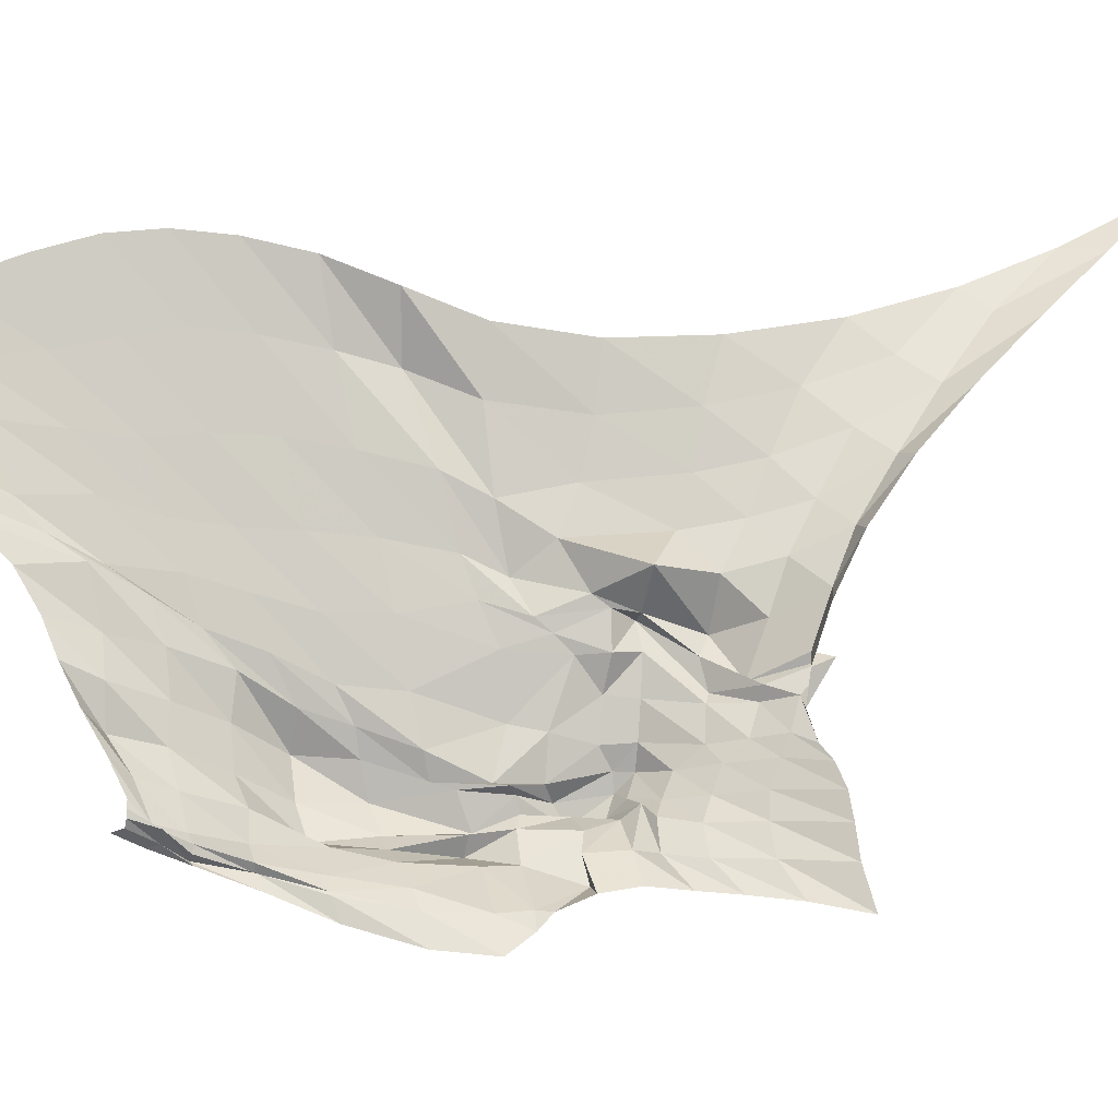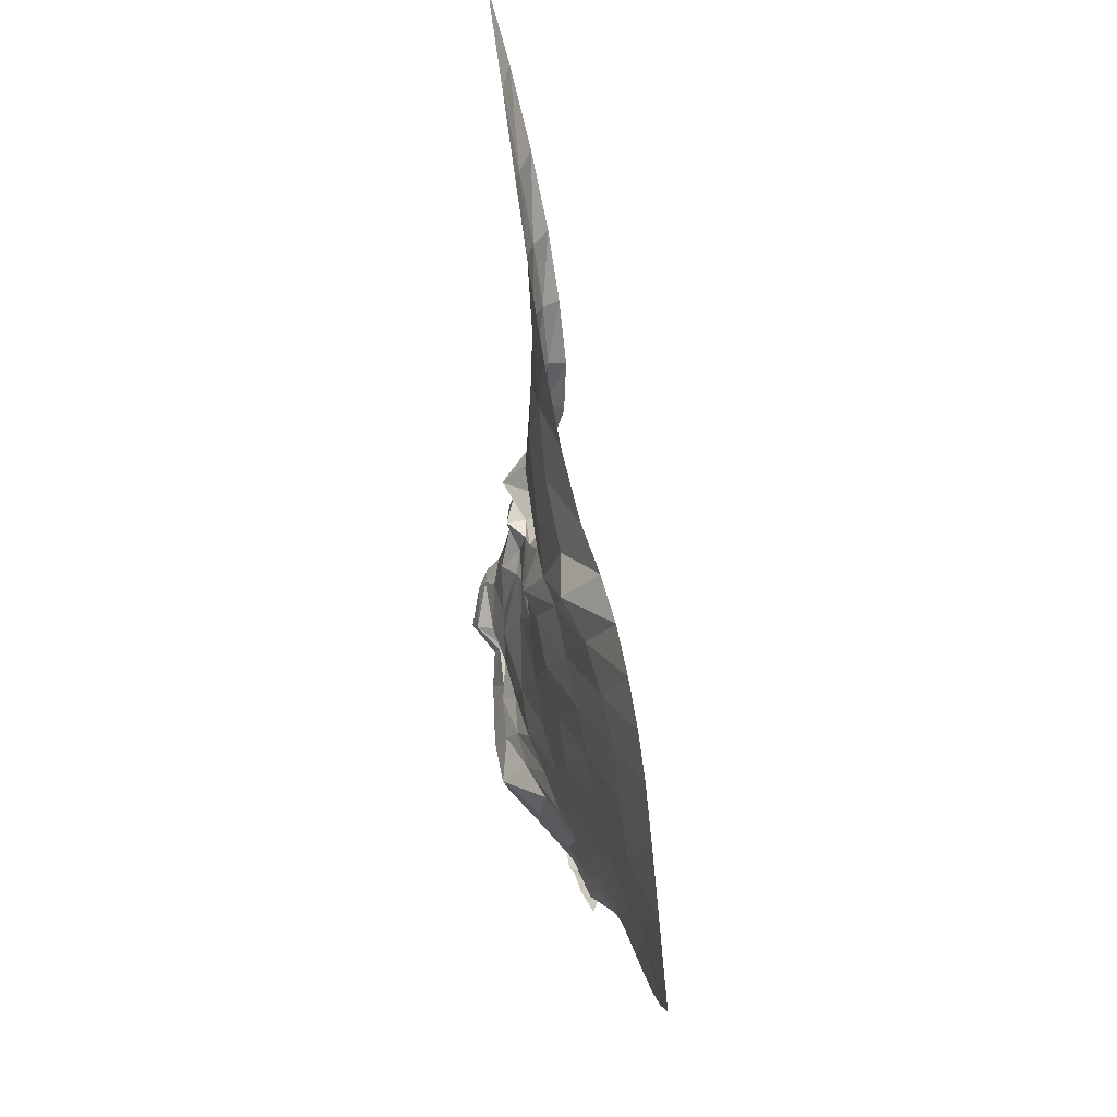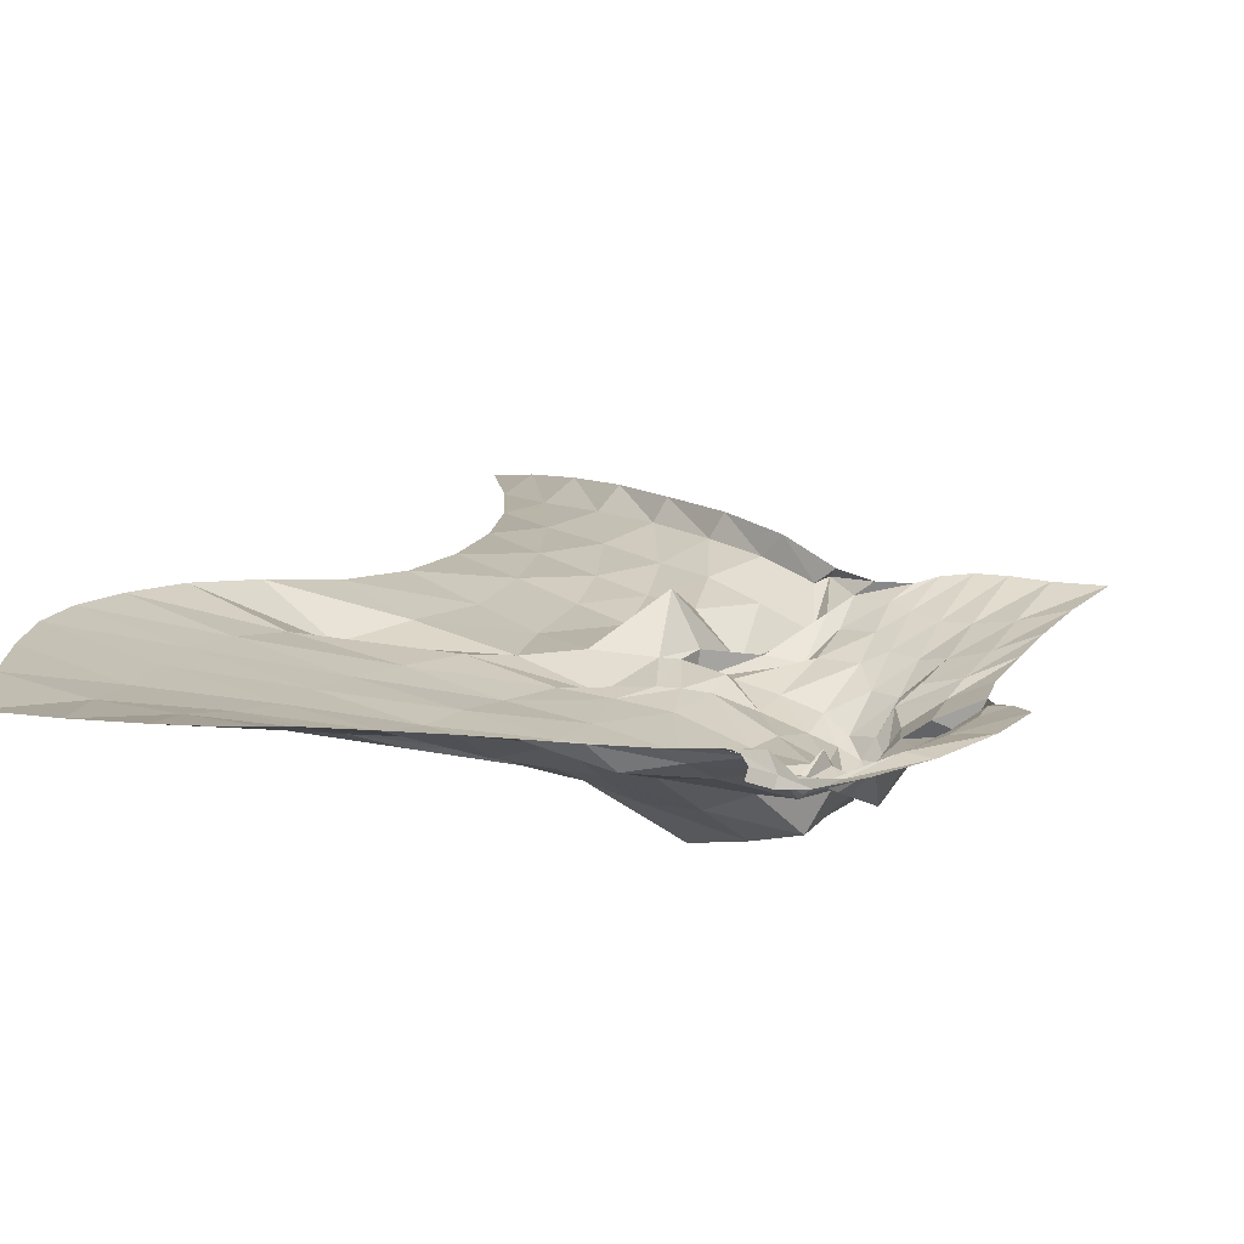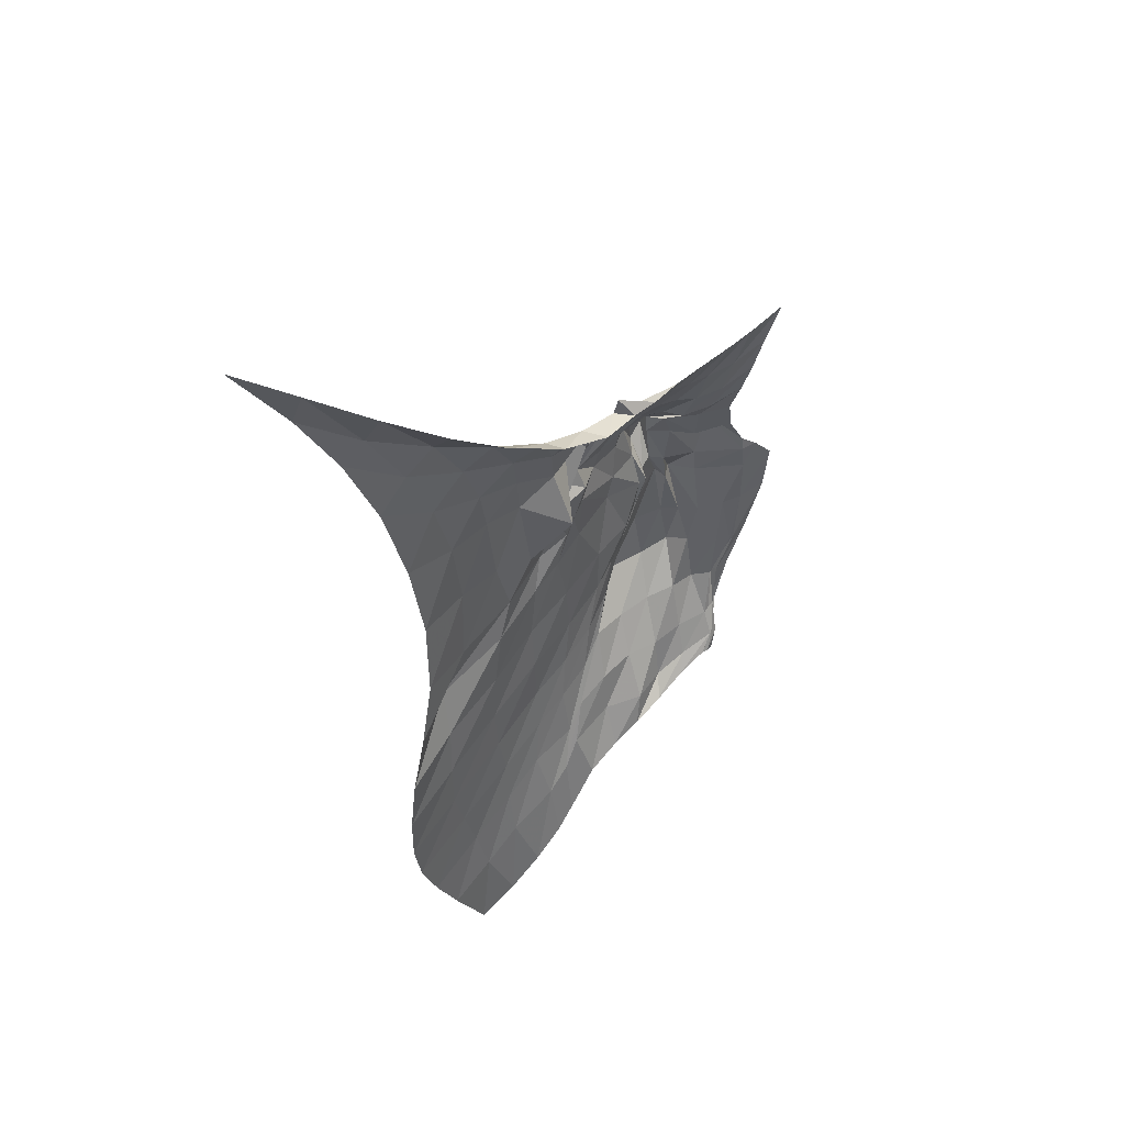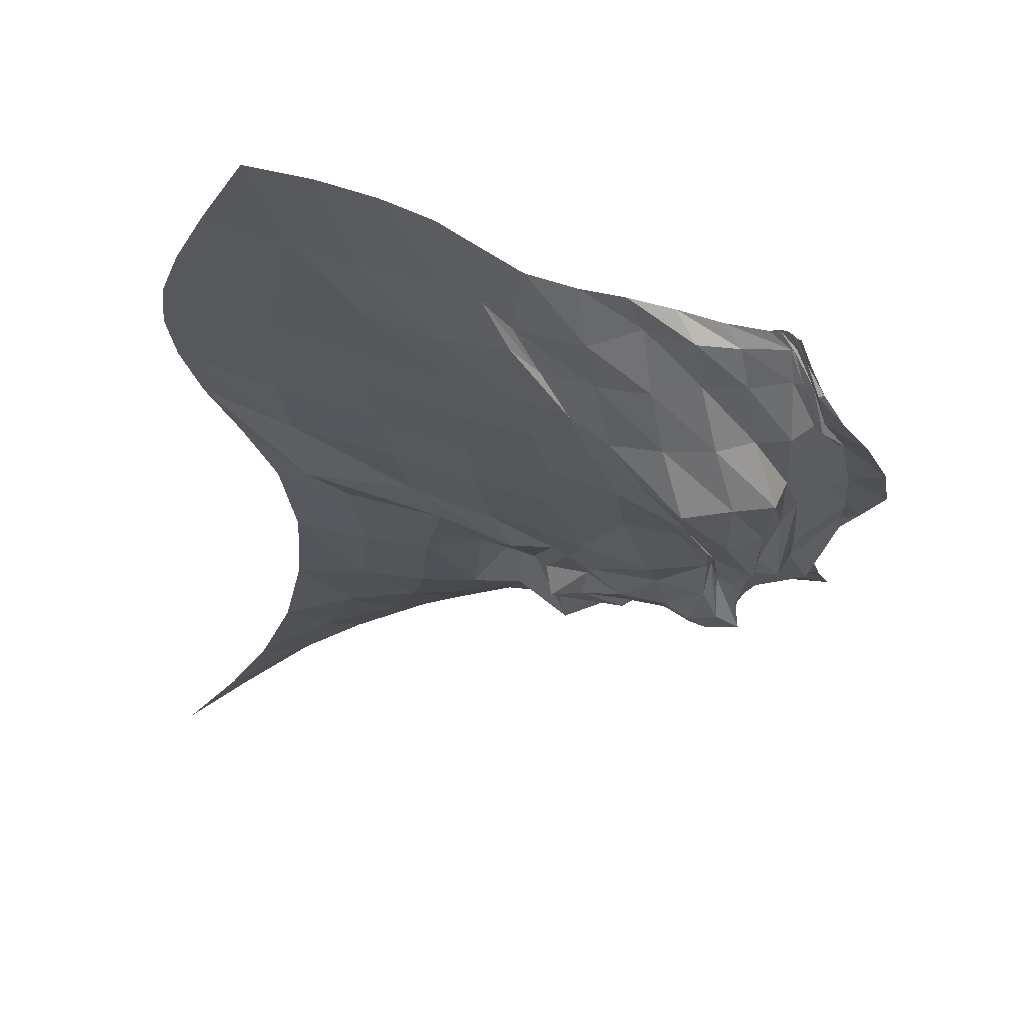
<metadata>
{"format":"obj","ext":"obj","renderer":"f3d","projection":"perspective","resolution":1024,"background":"white","views":[{"elev":70.5,"azim":-94.8,"up":"+Y"},{"elev":-21.8,"azim":89.6,"up":"+Z"},{"elev":19.4,"azim":-160.4,"up":"+Y"},{"elev":59.6,"azim":142.5,"up":"+Z"},{"elev":-14.6,"azim":178.0,"up":"+Y"}]}
</metadata>
<code>
o /Users/cisneras/hanan/hananLab/QS_project/data/Remeshing/Coarse_CS/Coarse_CS_deformed
v 0.9877 0.3113 0.7889
v 0.9949 0.3094 0.8071
v 0.9999 0.3079 0.8213
v 1.003 0.3066 0.8341
v 1.004 0.3051 0.8457
v 1.002 0.3033 0.858
v 0.9988 0.3009 0.8716
v 0.9929 0.2976 0.8857
v 0.9866 0.2934 0.901
v 0.9835 0.2889 0.921
v 0.9841 0.2849 0.9431
v 0.9873 0.2811 0.9663
v 0.9931 0.2778 0.9881
v 1.001 0.2746 1.008
v 1.012 0.2709 1.03
v 0.9766 0.3104 0.7922
v 0.9816 0.3062 0.8094
v 0.9832 0.3033 0.8231
v 0.9854 0.3016 0.836
v 0.9871 0.3001 0.8474
v 0.9855 0.2978 0.8598
v 0.9828 0.2944 0.873
v 0.9805 0.2889 0.8847
v 0.9733 0.2889 0.8987
v 0.9701 0.2854 0.9185
v 0.971 0.2836 0.9382
v 0.974 0.282 0.9564
v 0.9793 0.2807 0.9744
v 0.9873 0.2787 0.9936
v 0.9987 0.2763 1.017
v 0.9668 0.3092 0.7969
v 0.9706 0.3041 0.8136
v 0.9694 0.3001 0.8263
v 0.9677 0.2969 0.8386
v 0.9686 0.295 0.8502
v 0.9678 0.2928 0.8624
v 0.9651 0.2902 0.8757
v 0.9611 0.2877 0.8899
v 0.956 0.2849 0.8993
v 0.9584 0.2831 0.9147
v 0.9592 0.2813 0.9353
v 0.961 0.2816 0.9493
v 0.9653 0.2821 0.965
v 0.9725 0.2821 0.9819
v 0.9844 0.2815 1.002
v 0.9581 0.3078 0.8026
v 0.9568 0.3023 0.8167
v 0.9578 0.2973 0.8301
v 0.954 0.2936 0.8416
v 0.9524 0.2904 0.8532
v 0.9513 0.2884 0.8655
v 0.95 0.2856 0.8783
v 0.9467 0.2831 0.8924
v 0.9427 0.2797 0.9008
v 0.9481 0.2833 0.9099
v 0.9488 0.2802 0.9312
v 0.9499 0.281 0.9441
v 0.9519 0.2826 0.9566
v 0.9586 0.2845 0.9719
v 0.9703 0.2858 0.9873
v 0.9525 0.3065 0.8083
v 0.9502 0.3008 0.8217
v 0.9454 0.2959 0.8311
v 0.9441 0.2915 0.8443
v 0.9408 0.288 0.8553
v 0.9371 0.285 0.8672
v 0.9365 0.2829 0.8802
v 0.9382 0.2814 0.895
v 0.9347 0.2805 0.9045
v 0.9379 0.2814 0.915
v 0.9396 0.2892 0.9262
v 0.9395 0.2817 0.9382
v 0.9413 0.2833 0.9504
v 0.9452 0.2859 0.9627
v 0.9568 0.2887 0.9746
v 0.9435 0.3041 0.8165
v 0.945 0.2987 0.8285
v 0.94 0.2941 0.8379
v 0.9346 0.2889 0.8467
v 0.9305 0.2852 0.8577
v 0.9248 0.2813 0.8687
v 0.9231 0.2794 0.8817
v 0.9296 0.2791 0.8982
v 0.9316 0.2794 0.9078
v 0.9353 0.2802 0.9183
v 0.9338 0.2803 0.9236
v 0.9307 0.2741 0.9355
v 0.9308 0.2813 0.9459
v 0.9341 0.2856 0.9573
v 0.9428 0.2906 0.9638
v 0.9345 0.3031 0.8209
v 0.9326 0.2964 0.8304
v 0.9306 0.2926 0.8407
v 0.9275 0.2856 0.8521
v 0.9213 0.2808 0.8617
v 0.9178 0.2784 0.8717
v 0.9126 0.2776 0.8834
v 0.917 0.2748 0.8983
v 0.9278 0.2779 0.9112
v 0.9274 0.2788 0.9179
v 0.9341 0.2754 0.9227
v 0.926 0.277 0.9332
v 0.92 0.2792 0.9408
v 0.9232 0.2835 0.9525
v 0.9301 0.2902 0.9564
v 0.9265 0.3026 0.8235
v 0.9232 0.2995 0.8308
v 0.921 0.2914 0.841
v 0.9185 0.2841 0.8505
v 0.9145 0.2747 0.8599
v 0.9125 0.2756 0.872
v 0.9077 0.2744 0.8838
v 0.9064 0.2749 0.895
v 0.915 0.2744 0.9055
v 0.9212 0.274 0.9157
v 0.928 0.276 0.9234
v 0.9194 0.2759 0.9343
v 0.9184 0.2817 0.9437
v 0.9218 0.2836 0.9567
v 0.9193 0.2868 0.9517
v 0.918 0.3018 0.8268
v 0.9145 0.2968 0.8303
v 0.9126 0.2926 0.8402
v 0.9093 0.2842 0.8506
v 0.9054 0.2761 0.8603
v 0.9052 0.2724 0.873
v 0.9058 0.2745 0.8885
v 0.9054 0.2763 0.8979
v 0.9063 0.2715 0.9042
v 0.9126 0.272 0.9142
v 0.9198 0.2746 0.9223
v 0.917 0.2775 0.9335
v 0.9159 0.2796 0.9428
v 0.9155 0.2832 0.9496
v 0.9122 0.2859 0.9501
v 0.9097 0.3008 0.8308
v 0.9064 0.2976 0.8347
v 0.9045 0.2929 0.8418
v 0.9022 0.2867 0.853
v 0.8977 0.2774 0.8621
v 0.8984 0.275 0.8751
v 0.8985 0.2716 0.8906
v 0.9043 0.2734 0.8989
v 0.9039 0.2674 0.9053
v 0.9083 0.2695 0.9163
v 0.9122 0.2729 0.9211
v 0.9095 0.2778 0.9327
v 0.9092 0.2806 0.9403
v 0.9087 0.2837 0.9472
v 0.9059 0.2857 0.9517
v 0.9017 0.3006 0.834
v 0.8976 0.2985 0.8377
v 0.8967 0.2945 0.8432
v 0.8959 0.2869 0.8527
v 0.8951 0.2831 0.8663
v 0.8951 0.2784 0.876
v 0.8975 0.275 0.89
v 0.9011 0.272 0.8993
v 0.8996 0.2659 0.9074
v 0.9045 0.2677 0.9163
v 0.9076 0.2699 0.9203
v 0.9058 0.2756 0.9267
v 0.9054 0.2795 0.9352
v 0.9046 0.2832 0.9451
v 0.9022 0.2867 0.9539
v 0.9 0.3008 0.8339
v 0.8969 0.2982 0.8384
v 0.8948 0.294 0.844
v 0.8917 0.29 0.8537
v 0.8889 0.288 0.8661
v 0.8917 0.2824 0.8776
v 0.8941 0.2719 0.8889
v 0.8979 0.2743 0.8985
v 0.9005 0.2698 0.9083
v 0.8999 0.2685 0.9144
v 0.9027 0.2711 0.9183
v 0.9006 0.276 0.9242
v 0.8998 0.2796 0.9327
v 0.899 0.2829 0.9427
v 0.8968 0.2873 0.9556
v 0.8984 0.3004 0.8337
v 0.8964 0.2992 0.8395
v 0.8931 0.2937 0.8437
v 0.8904 0.2884 0.8534
v 0.8857 0.29 0.866
v 0.8861 0.286 0.8798
v 0.8907 0.2787 0.8919
v 0.8905 0.2778 0.8987
v 0.8966 0.2746 0.9102
v 0.8982 0.2739 0.9167
v 0.9003 0.2758 0.9206
v 0.8969 0.2792 0.9229
v 0.8946 0.2811 0.9306
v 0.8934 0.2834 0.9419
v 0.891 0.2873 0.9561
v 0.8971 0.299 0.8332
v 0.8947 0.296 0.8386
v 0.8925 0.2917 0.843
v 0.8898 0.2902 0.854
v 0.8848 0.2902 0.8666
v 0.8817 0.2879 0.8811
v 0.8804 0.2864 0.8936
v 0.8806 0.2857 0.9004
v 0.886 0.2765 0.9104
v 0.8916 0.2787 0.9093
v 0.8914 0.279 0.9181
v 0.8898 0.2811 0.9228
v 0.8877 0.283 0.9312
v 0.8863 0.2846 0.9424
v 0.884 0.287 0.9564
v 0.8969 0.2979 0.8305
v 0.8944 0.2948 0.8361
v 0.8914 0.2924 0.8438
v 0.8864 0.2905 0.8551
v 0.8801 0.2895 0.8676
v 0.8746 0.2887 0.8822
v 0.8726 0.2878 0.8945
v 0.8768 0.2861 0.9004
v 0.8802 0.2847 0.9037
v 0.8833 0.2826 0.9113
v 0.884 0.2825 0.9194
v 0.8821 0.284 0.9278
v 0.8803 0.2852 0.9364
v 0.8782 0.286 0.9466
v 0.8747 0.2868 0.9582
f 1 2 17
f 16 1 17
f 3 18 2
f 2 18 17
f 3 4 19
f 19 18 3
f 20 4 5
f 4 20 19
f 5 6 21
f 5 21 20
f 6 7 22
f 6 22 21
f 7 8 23
f 22 7 23
f 9 24 8
f 8 24 23
f 9 10 25
f 24 9 25
f 26 10 11
f 10 26 25
f 27 11 12
f 27 26 11
f 12 13 28
f 12 28 27
f 14 29 13
f 28 13 29
f 14 15 30
f 14 30 29
f 16 17 32
f 16 32 31
f 17 18 33
f 17 33 32
f 34 18 19
f 34 33 18
f 19 20 35
f 19 35 34
f 36 20 21
f 35 20 36
f 21 22 37
f 37 36 21
f 23 38 22
f 22 38 37
f 23 24 39
f 38 23 39
f 24 25 40
f 24 40 39
f 41 25 26
f 41 40 25
f 26 27 42
f 26 42 41
f 27 28 43
f 42 27 43
f 28 29 44
f 28 44 43
f 45 29 30
f 44 29 45
f 32 47 31
f 31 47 46
f 32 33 48
f 32 48 47
f 33 34 49
f 33 49 48
f 50 34 35
f 34 50 49
f 36 51 35
f 51 50 35
f 36 37 52
f 52 51 36
f 37 38 53
f 52 37 53
f 39 54 38
f 38 54 53
f 39 40 55
f 39 55 54
f 40 41 56
f 56 55 40
f 41 42 57
f 41 57 56
f 42 43 58
f 42 58 57
f 43 44 59
f 59 58 43
f 45 60 44
f 44 60 59
f 62 46 47
f 46 62 61
f 47 48 63
f 62 47 63
f 64 48 49
f 48 64 63
f 49 50 65
f 65 64 49
f 51 66 50
f 50 66 65
f 52 67 51
f 67 66 51
f 52 53 68
f 68 67 52
f 69 53 54
f 53 69 68
f 54 55 70
f 70 69 54
f 55 56 71
f 71 70 55
f 56 57 72
f 56 72 71
f 57 58 73
f 73 72 57
f 58 59 74
f 58 74 73
f 60 75 59
f 59 75 74
f 77 61 62
f 61 77 76
f 78 62 63
f 62 78 77
f 63 64 79
f 63 79 78
f 64 65 80
f 64 80 79
f 66 81 65
f 65 81 80
f 66 67 82
f 66 82 81
f 67 68 83
f 83 82 67
f 68 69 84
f 68 84 83
f 69 70 85
f 69 85 84
f 86 70 71
f 70 86 85
f 71 72 87
f 71 87 86
f 72 73 88
f 87 72 88
f 73 74 89
f 73 89 88
f 74 75 90
f 74 90 89
f 76 77 92
f 92 91 76
f 78 93 77
f 77 93 92
f 78 79 94
f 93 78 94
f 79 80 95
f 79 95 94
f 96 80 81
f 96 95 80
f 81 82 97
f 81 97 96
f 82 83 98
f 97 82 98
f 83 84 99
f 83 99 98
f 100 84 85
f 99 84 100
f 86 101 85
f 85 101 100
f 86 87 102
f 101 86 102
f 88 103 87
f 87 103 102
f 104 88 89
f 88 104 103
f 89 90 105
f 89 105 104
f 91 92 107
f 91 107 106
f 93 108 92
f 92 108 107
f 93 94 109
f 93 109 108
f 110 94 95
f 94 110 109
f 95 96 111
f 95 111 110
f 96 97 112
f 111 96 112
f 98 113 97
f 112 97 113
f 98 99 114
f 98 114 113
f 99 100 115
f 114 99 115
f 116 100 101
f 100 116 115
f 101 102 117
f 101 117 116
f 103 118 102
f 117 102 118
f 103 104 119
f 119 118 103
f 104 105 120
f 104 120 119
f 106 107 122
f 106 122 121
f 108 123 107
f 123 122 107
f 124 108 109
f 123 108 124
f 125 109 110
f 124 109 125
f 126 110 111
f 110 126 125
f 111 112 127
f 111 127 126
f 112 113 128
f 128 127 112
f 113 114 129
f 113 129 128
f 114 115 130
f 114 130 129
f 131 115 116
f 115 131 130
f 116 117 132
f 116 132 131
f 117 118 133
f 132 117 133
f 118 119 134
f 118 134 133
f 119 120 135
f 119 135 134
f 121 122 137
f 136 121 137
f 123 138 122
f 122 138 137
f 123 124 139
f 139 138 123
f 140 124 125
f 124 140 139
f 125 126 141
f 125 141 140
f 126 127 142
f 126 142 141
f 127 128 143
f 142 127 143
f 129 144 128
f 128 144 143
f 129 130 145
f 144 129 145
f 146 130 131
f 130 146 145
f 147 131 132
f 147 146 131
f 132 133 148
f 132 148 147
f 134 149 133
f 148 133 149
f 134 135 150
f 134 150 149
f 136 137 152
f 136 152 151
f 137 138 153
f 137 153 152
f 154 138 139
f 154 153 138
f 139 140 155
f 139 155 154
f 156 140 141
f 155 140 156
f 141 142 157
f 141 157 156
f 142 143 158
f 158 157 142
f 143 144 159
f 159 158 143
f 145 160 144
f 144 160 159
f 146 161 145
f 145 161 160
f 146 147 162
f 146 162 161
f 147 148 163
f 147 163 162
f 148 149 164
f 148 164 163
f 149 150 165
f 164 149 165
f 151 152 167
f 151 167 166
f 152 153 168
f 152 168 167
f 154 169 153
f 169 168 153
f 154 155 170
f 154 170 169
f 171 155 156
f 155 171 170
f 156 157 172
f 171 156 172
f 157 158 173
f 172 157 173
f 159 174 158
f 173 158 174
f 159 160 175
f 175 174 159
f 161 176 160
f 160 176 175
f 161 162 177
f 161 177 176
f 162 163 178
f 162 178 177
f 163 164 179
f 179 178 163
f 164 165 180
f 164 180 179
f 182 166 167
f 166 182 181
f 167 168 183
f 182 167 183
f 184 168 169
f 183 168 184
f 185 169 170
f 169 185 184
f 170 171 186
f 170 186 185
f 171 172 187
f 171 187 186
f 172 173 188
f 188 187 172
f 173 174 189
f 173 189 188
f 174 175 190
f 174 190 189
f 191 175 176
f 175 191 190
f 176 177 192
f 176 192 191
f 177 178 193
f 192 177 193
f 178 179 194
f 178 194 193
f 179 180 195
f 179 195 194
f 181 182 197
f 196 181 197
f 198 182 183
f 182 198 197
f 183 184 199
f 199 198 183
f 185 200 184
f 184 200 199
f 185 186 201
f 185 201 200
f 186 187 202
f 186 202 201
f 187 188 203
f 202 187 203
f 189 204 188
f 188 204 203
f 189 190 205
f 204 189 205
f 206 190 191
f 190 206 205
f 191 192 207
f 191 207 206
f 192 193 208
f 207 192 208
f 193 194 209
f 193 209 208
f 194 195 210
f 194 210 209
f 196 197 212
f 196 212 211
f 197 198 213
f 197 213 212
f 214 198 199
f 198 214 213
f 199 200 215
f 199 215 214
f 200 201 216
f 200 216 215
f 201 202 217
f 201 217 216
f 218 202 203
f 217 202 218
f 203 204 219
f 203 219 218
f 205 220 204
f 204 220 219
f 205 206 221
f 205 221 220
f 206 207 222
f 206 222 221
f 207 208 223
f 222 207 223
f 208 209 224
f 208 224 223
f 209 210 225
f 224 209 225

</code>
